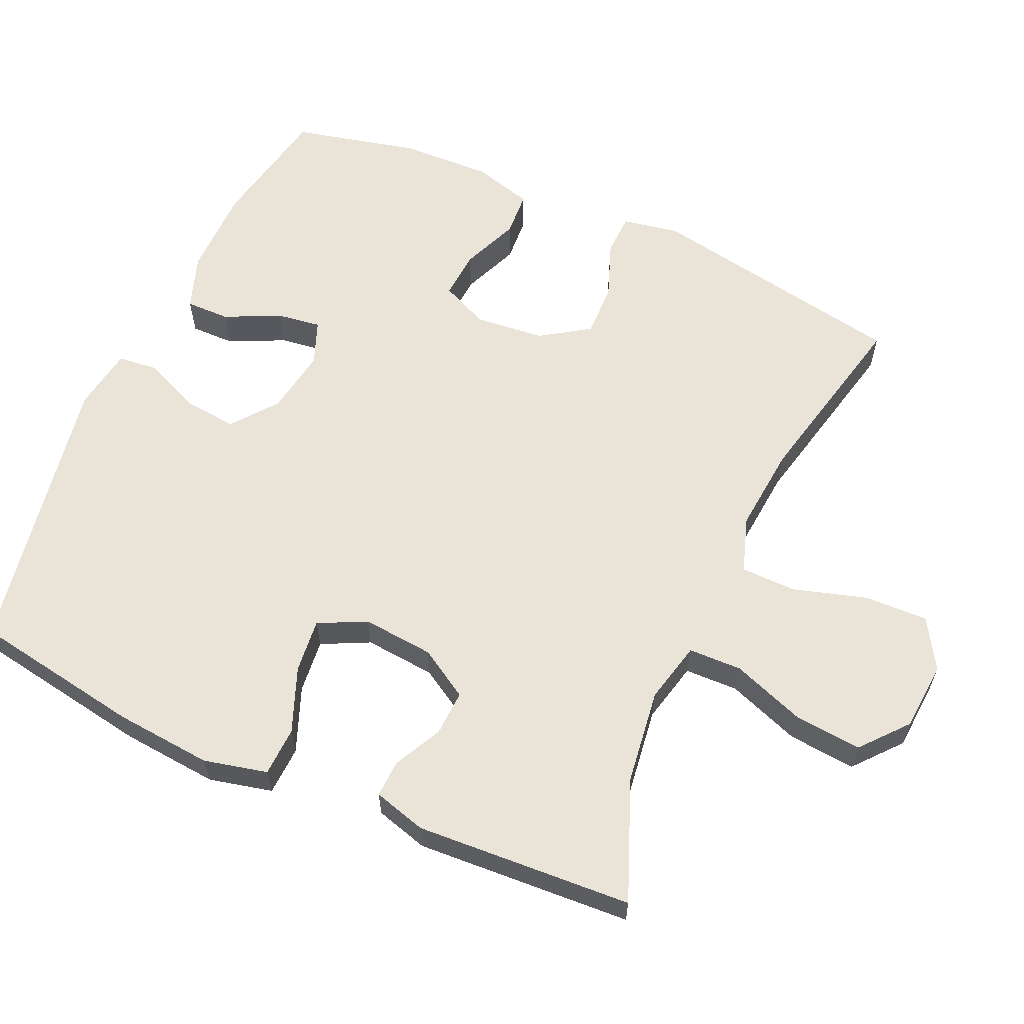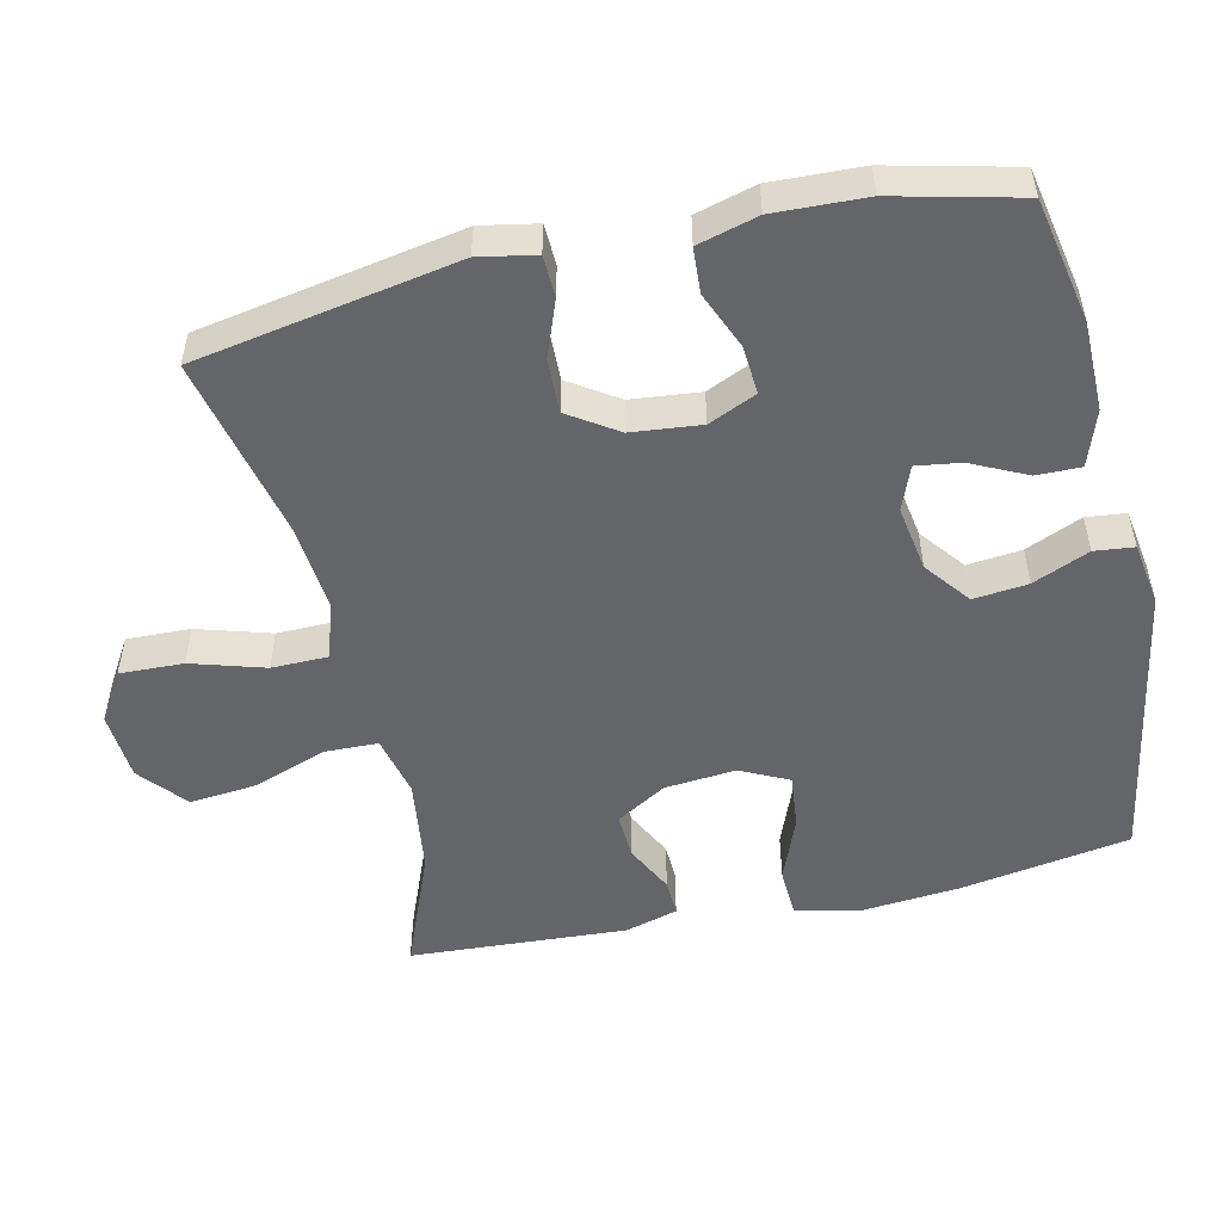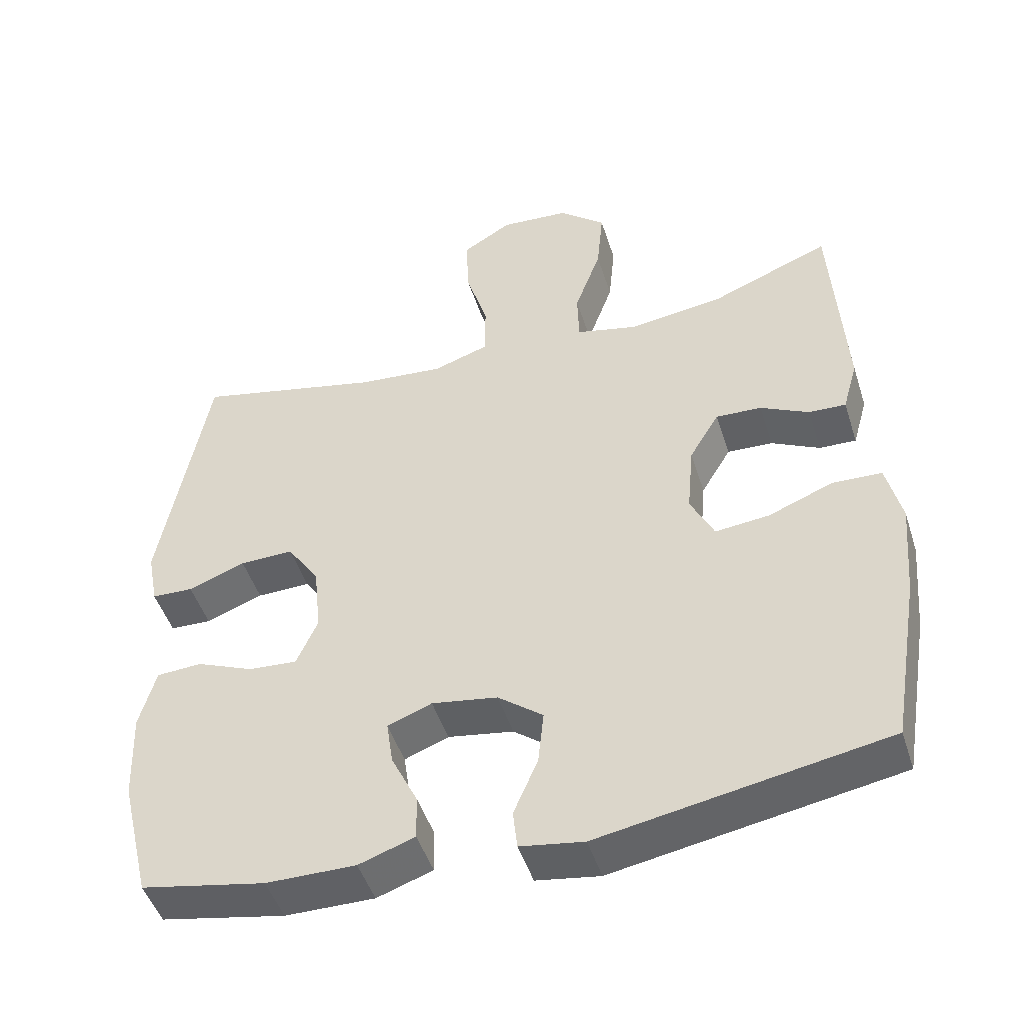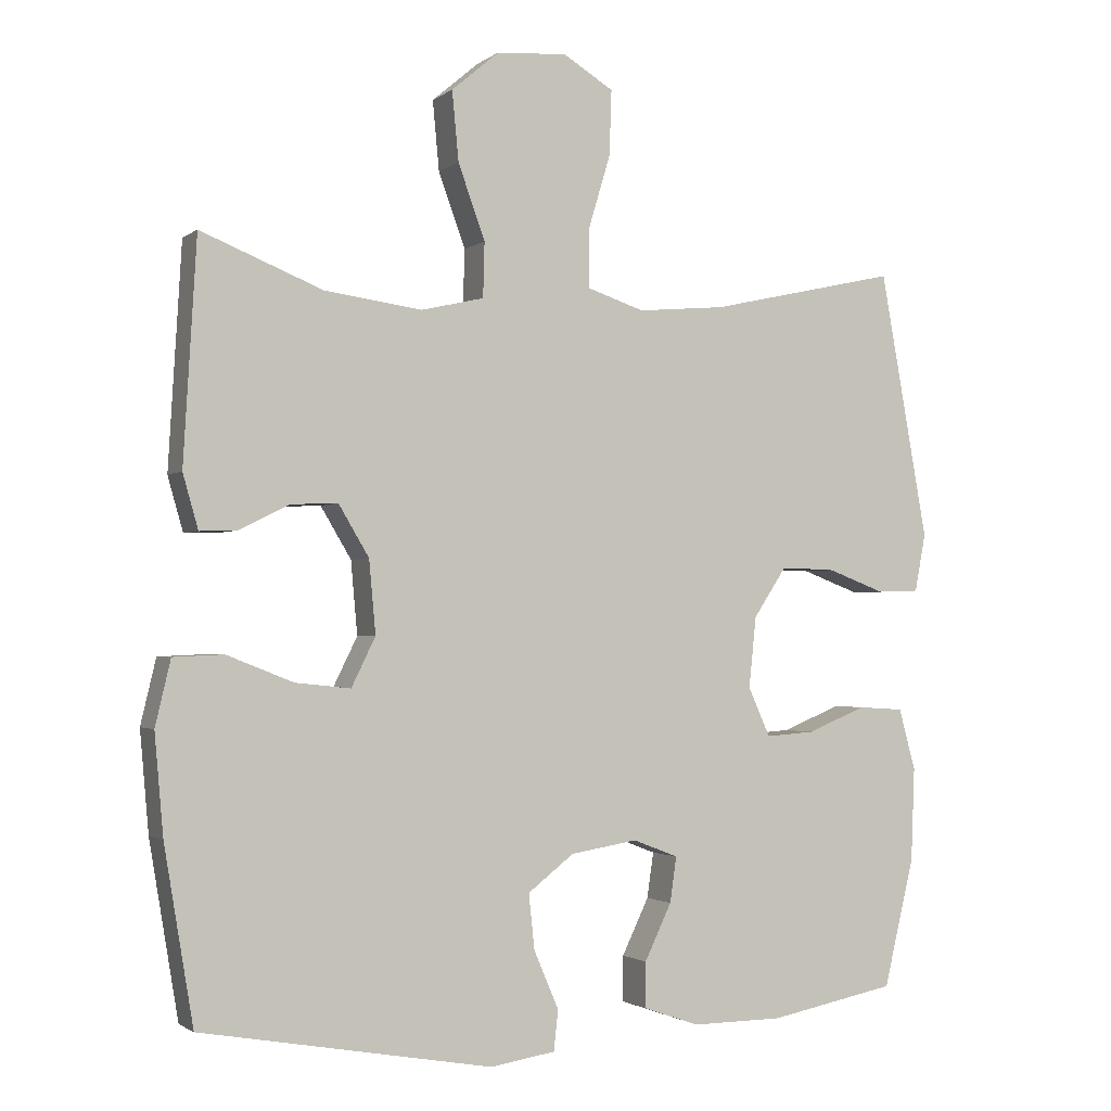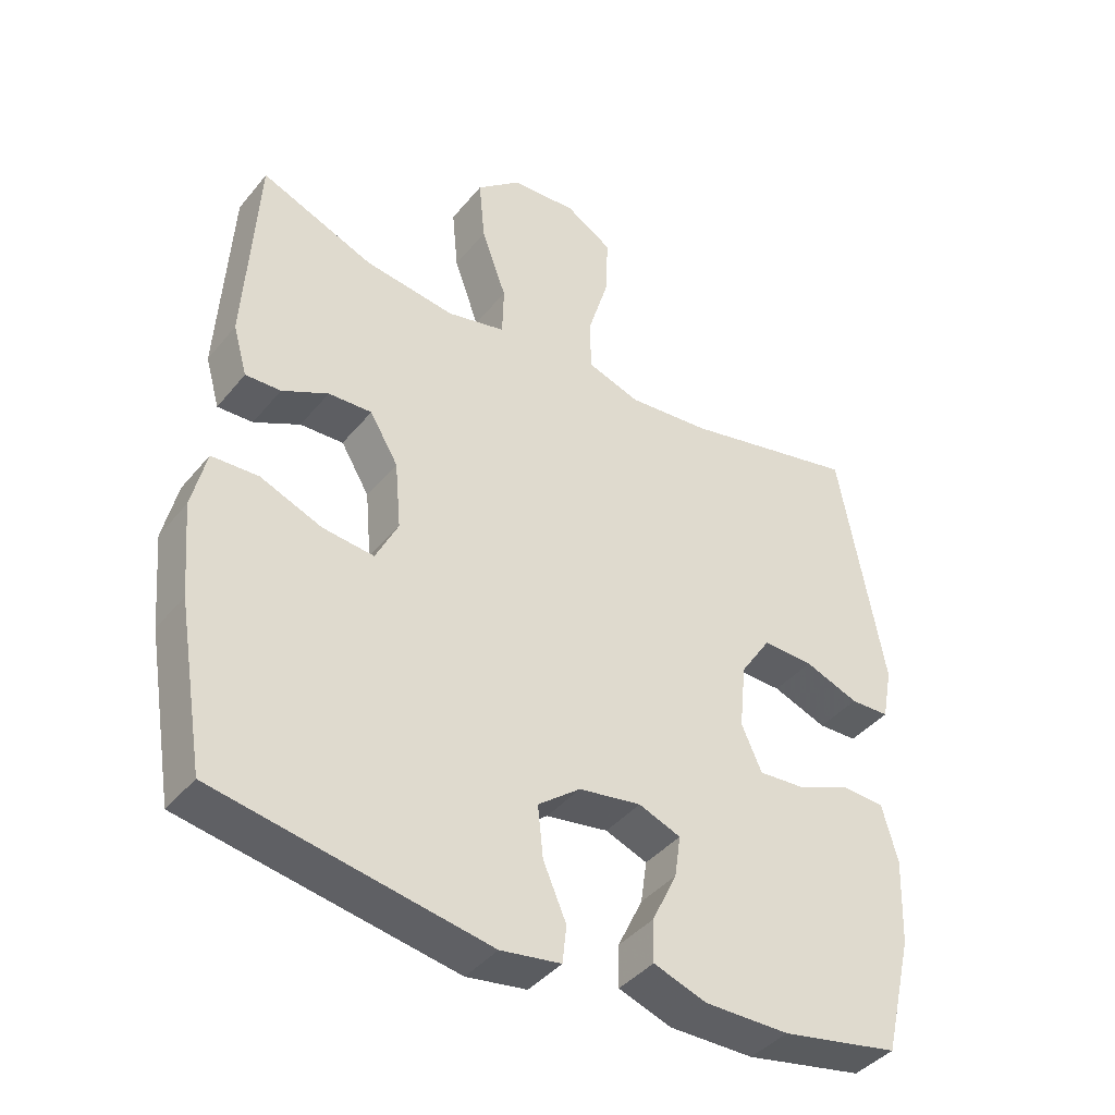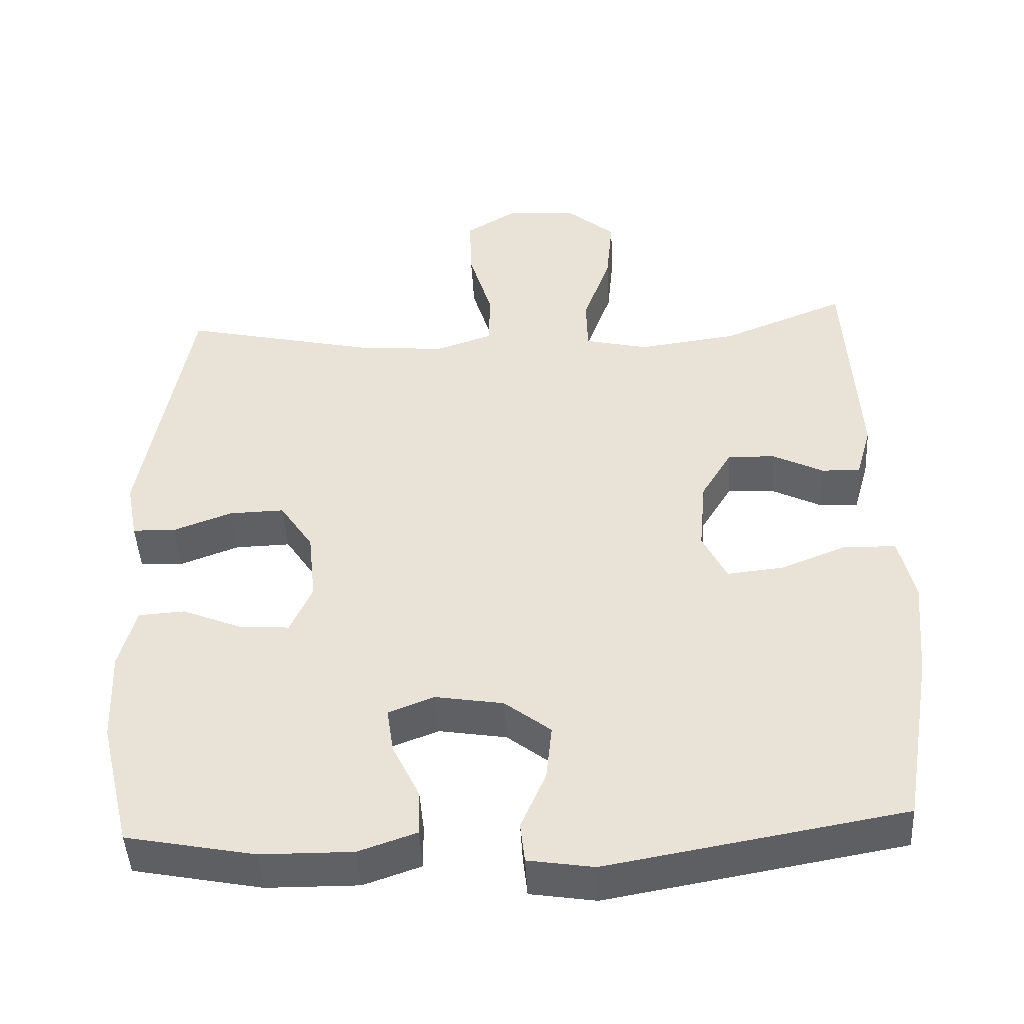
<metadata>
{"format":"obj","ext":"obj","renderer":"f3d","projection":"perspective","resolution":1024,"background":"white","views":[{"elev":61.0,"azim":-65.8,"up":"+Y"},{"elev":-51.6,"azim":102.8,"up":"+Y"},{"elev":-47.6,"azim":-162.6,"up":"+Z"},{"elev":-1.8,"azim":-24.1,"up":"+Z"},{"elev":-41.0,"azim":-35.5,"up":"+Z"},{"elev":-45.6,"azim":-176.9,"up":"+Z"}]}
</metadata>
<code>
v -0.5 0.07 0.5
v -0.333 0.07 0.433
v -0.199 0.07 0.415
v -0.113 0.07 0.435
v -0.111 0.07 0.51
v -0.148 0.07 0.612
v -0.157 0.07 0.707
v -0.092 0.07 0.762
v 0.005 0.07 0.769
v 0.074 0.07 0.727
v 0.071 0.07 0.638
v 0.04 0.07 0.535
v 0.041 0.07 0.457
v 0.119 0.07 0.431
v 0.24 0.07 0.442
v 0.5 0.07 0.5
v 0.566 0.07 0.134
v 0.551 0.07 0.055
v 0.493 0.07 0.053
v 0.413 0.07 0.083
v 0.338 0.07 0.085
v 0.293 0.07 0.017
v 0.283 0.07 -0.08
v 0.313 0.07 -0.147
v 0.381 0.07 -0.142
v 0.461 0.07 -0.109
v 0.524 0.07 -0.113
v 0.547 0.07 -0.197
v 0.542 0.07 -0.325
v 0.5 0.07 -0.5
v 0.326 0.07 -0.534
v 0.201 0.07 -0.535
v 0.123 0.07 -0.508
v 0.124 0.07 -0.446
v 0.161 0.07 -0.369
v 0.17 0.07 -0.307
v 0.108 0.07 -0.283
v 0.016 0.07 -0.298
v -0.047 0.07 -0.347
v -0.039 0.07 -0.423
v -0.005 0.07 -0.502
v -0.011 0.07 -0.557
v -0.1 0.07 -0.571
v -0.5 0.07 -0.5
v -0.54 0.07 -0.261
v -0.552 0.07 -0.124
v -0.531 0.07 -0.035
v -0.462 0.07 -0.032
v -0.371 0.07 -0.068
v -0.295 0.07 -0.076
v -0.262 0.07 -0.009
v -0.271 0.07 0.091
v -0.313 0.07 0.161
v -0.377 0.07 0.158
v -0.445 0.07 0.124
v -0.497 0.07 0.122
v -0.518 0.07 0.196
v -0.5 0 0.5
v -0.333 0 0.433
v -0.199 0 0.415
v -0.113 0 0.435
v -0.111 0 0.51
v -0.148 0 0.612
v -0.157 0 0.707
v -0.092 0 0.762
v 0.005 0 0.769
v 0.074 0 0.727
v 0.071 0 0.638
v 0.04 0 0.535
v 0.041 0 0.457
v 0.119 0 0.431
v 0.24 0 0.442
v 0.5 0 0.5
v 0.566 0 0.134
v 0.551 0 0.055
v 0.493 0 0.053
v 0.413 0 0.083
v 0.338 0 0.085
v 0.293 0 0.017
v 0.283 0 -0.08
v 0.313 0 -0.147
v 0.381 0 -0.142
v 0.461 0 -0.109
v 0.524 0 -0.113
v 0.547 0 -0.197
v 0.542 0 -0.325
v 0.5 0 -0.5
v 0.326 0 -0.534
v 0.201 0 -0.535
v 0.123 0 -0.508
v 0.124 0 -0.446
v 0.161 0 -0.369
v 0.17 0 -0.307
v 0.108 0 -0.283
v 0.016 0 -0.298
v -0.047 0 -0.347
v -0.039 0 -0.423
v -0.005 0 -0.502
v -0.011 0 -0.557
v -0.1 0 -0.571
v -0.5 0 -0.5
v -0.54 0 -0.261
v -0.552 0 -0.124
v -0.531 0 -0.035
v -0.462 0 -0.032
v -0.371 0 -0.068
v -0.295 0 -0.076
v -0.262 0 -0.009
v -0.271 0 0.091
v -0.313 0 0.161
v -0.377 0 0.158
v -0.445 0 0.124
v -0.497 0 0.122
v -0.518 0 0.196
f 57 1 2
f 56 57 2
f 55 56 2
f 54 55 2
f 53 54 2 3
f 52 53 3 4
f 51 52 4
f 47 48 49
f 46 47 49
f 45 46 49
f 44 45 49
f 43 44 49
f 42 43 49
f 41 42 49
f 40 41 49
f 39 40 49 50
f 38 39 50 51
f 33 34 35
f 32 33 35
f 31 32 35
f 30 31 35
f 29 30 35
f 28 29 35
f 27 28 35
f 26 27 35
f 25 26 35
f 24 25 35 36
f 23 24 36 37
f 18 19 20
f 17 18 20
f 16 17 20
f 15 16 20
f 14 15 20 21
f 13 14 21 22
f 10 11 12
f 9 10 12
f 8 9 12
f 7 8 12
f 6 7 12
f 5 6 12
f 4 5 12 13
f 37 38 51
f 23 37 51
f 22 23 51
f 13 22 51
f 4 13 51
f 59 58 114
f 59 114 113
f 59 113 112
f 59 112 111
f 60 59 111 110
f 61 60 110 109
f 61 109 108
f 106 105 104
f 106 104 103
f 106 103 102
f 106 102 101
f 106 101 100
f 106 100 99
f 106 99 98
f 106 98 97
f 107 106 97 96
f 108 107 96 95
f 92 91 90
f 92 90 89
f 92 89 88
f 92 88 87
f 92 87 86
f 92 86 85
f 92 85 84
f 92 84 83
f 92 83 82
f 93 92 82 81
f 94 93 81 80
f 77 76 75
f 77 75 74
f 77 74 73
f 77 73 72
f 78 77 72 71
f 79 78 71 70
f 69 68 67
f 69 67 66
f 69 66 65
f 69 65 64
f 69 64 63
f 69 63 62
f 70 69 62 61
f 108 95 94
f 108 94 80
f 108 80 79
f 108 79 70
f 108 70 61
f 1 58 59 2
f 2 59 60 3
f 3 60 61 4
f 4 61 62 5
f 5 62 63 6
f 6 63 64 7
f 7 64 65 8
f 8 65 66 9
f 9 66 67 10
f 10 67 68 11
f 11 68 69 12
f 12 69 70 13
f 13 70 71 14
f 14 71 72 15
f 15 72 73 16
f 16 73 74 17
f 17 74 75 18
f 18 75 76 19
f 19 76 77 20
f 20 77 78 21
f 21 78 79 22
f 22 79 80 23
f 23 80 81 24
f 24 81 82 25
f 25 82 83 26
f 26 83 84 27
f 27 84 85 28
f 28 85 86 29
f 29 86 87 30
f 30 87 88 31
f 31 88 89 32
f 32 89 90 33
f 33 90 91 34
f 34 91 92 35
f 35 92 93 36
f 36 93 94 37
f 37 94 95 38
f 38 95 96 39
f 39 96 97 40
f 40 97 98 41
f 41 98 99 42
f 42 99 100 43
f 43 100 101 44
f 44 101 102 45
f 45 102 103 46
f 46 103 104 47
f 47 104 105 48
f 48 105 106 49
f 49 106 107 50
f 50 107 108 51
f 51 108 109 52
f 52 109 110 53
f 53 110 111 54
f 54 111 112 55
f 55 112 113 56
f 56 113 114 57
f 57 114 58 1

</code>
